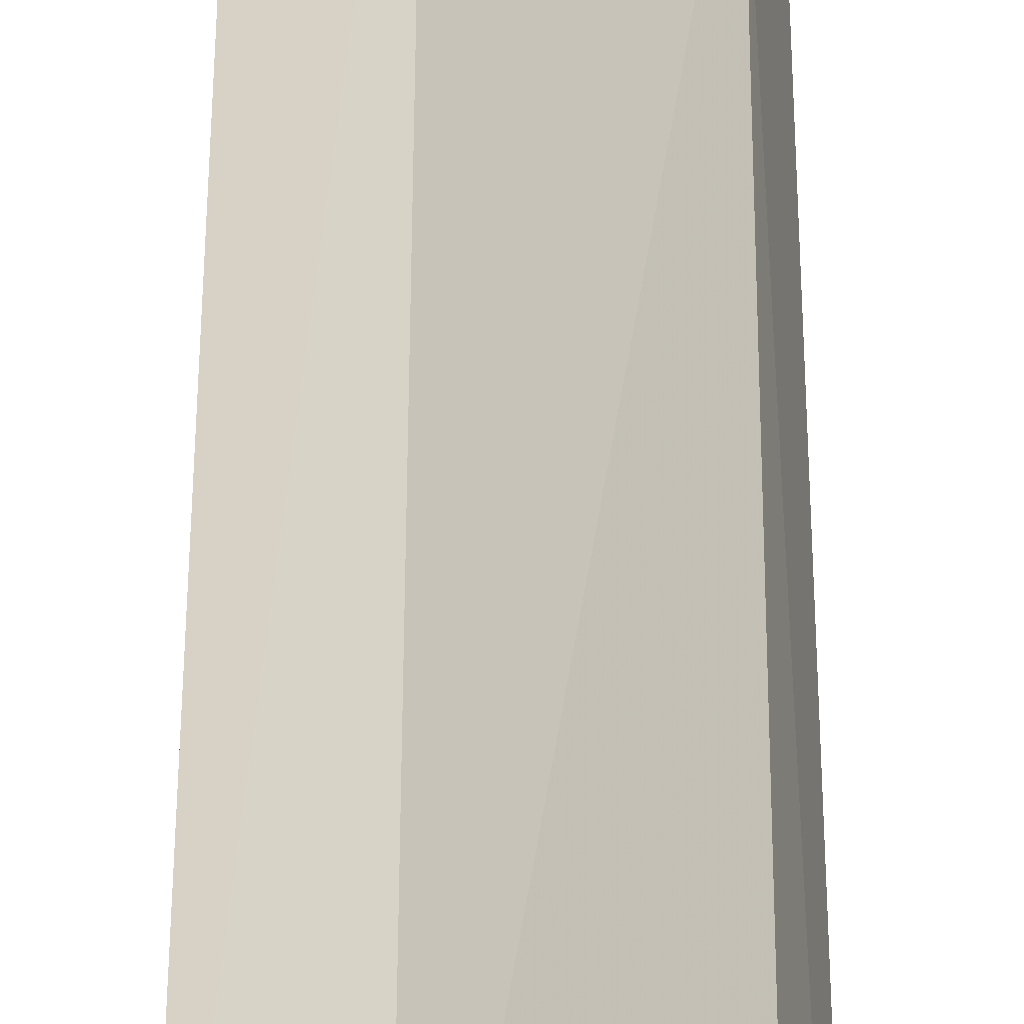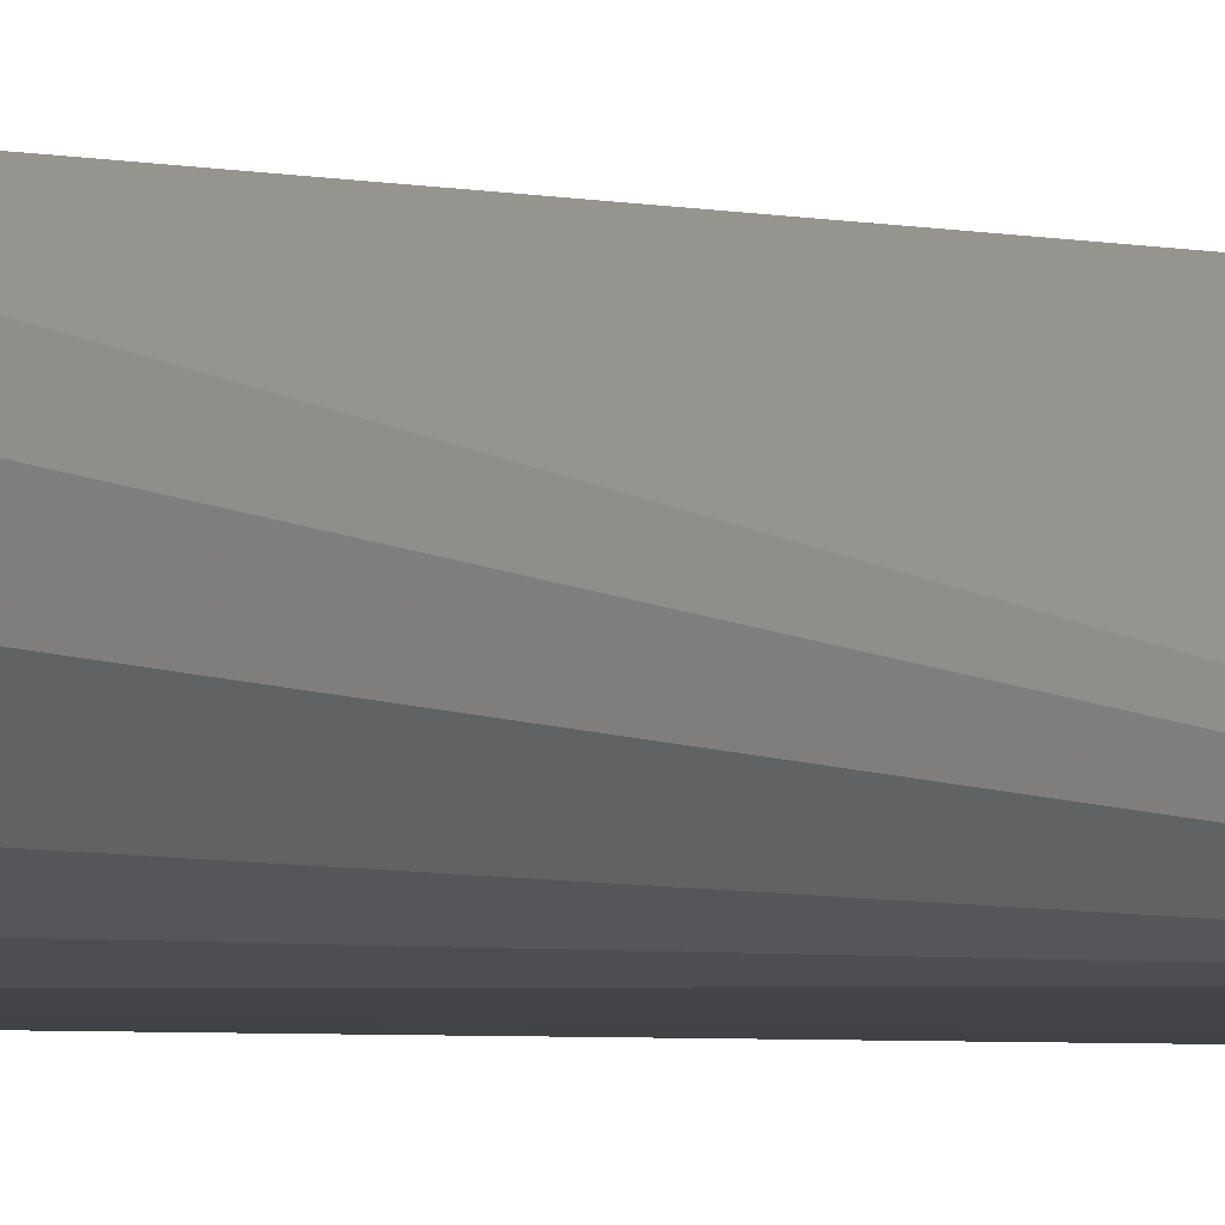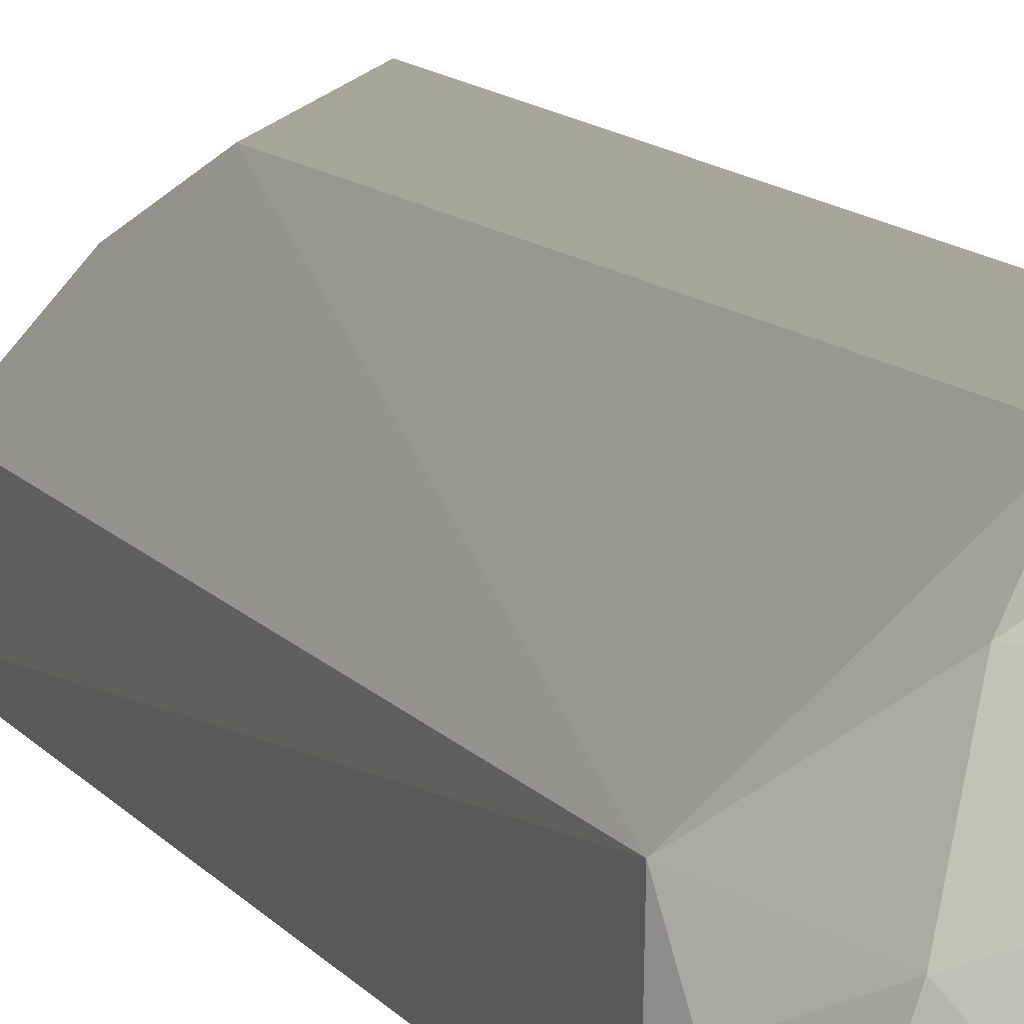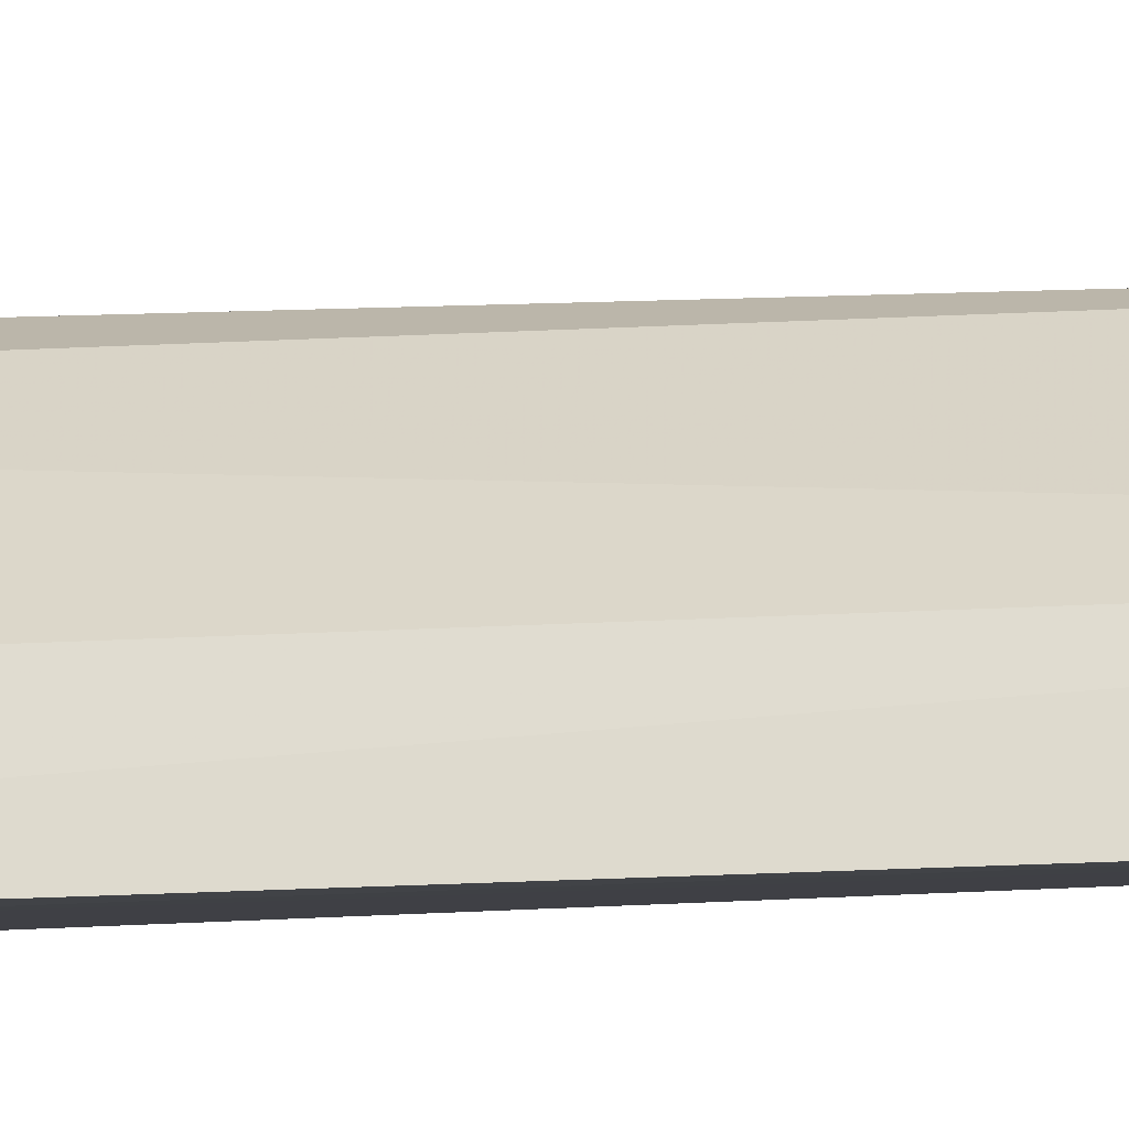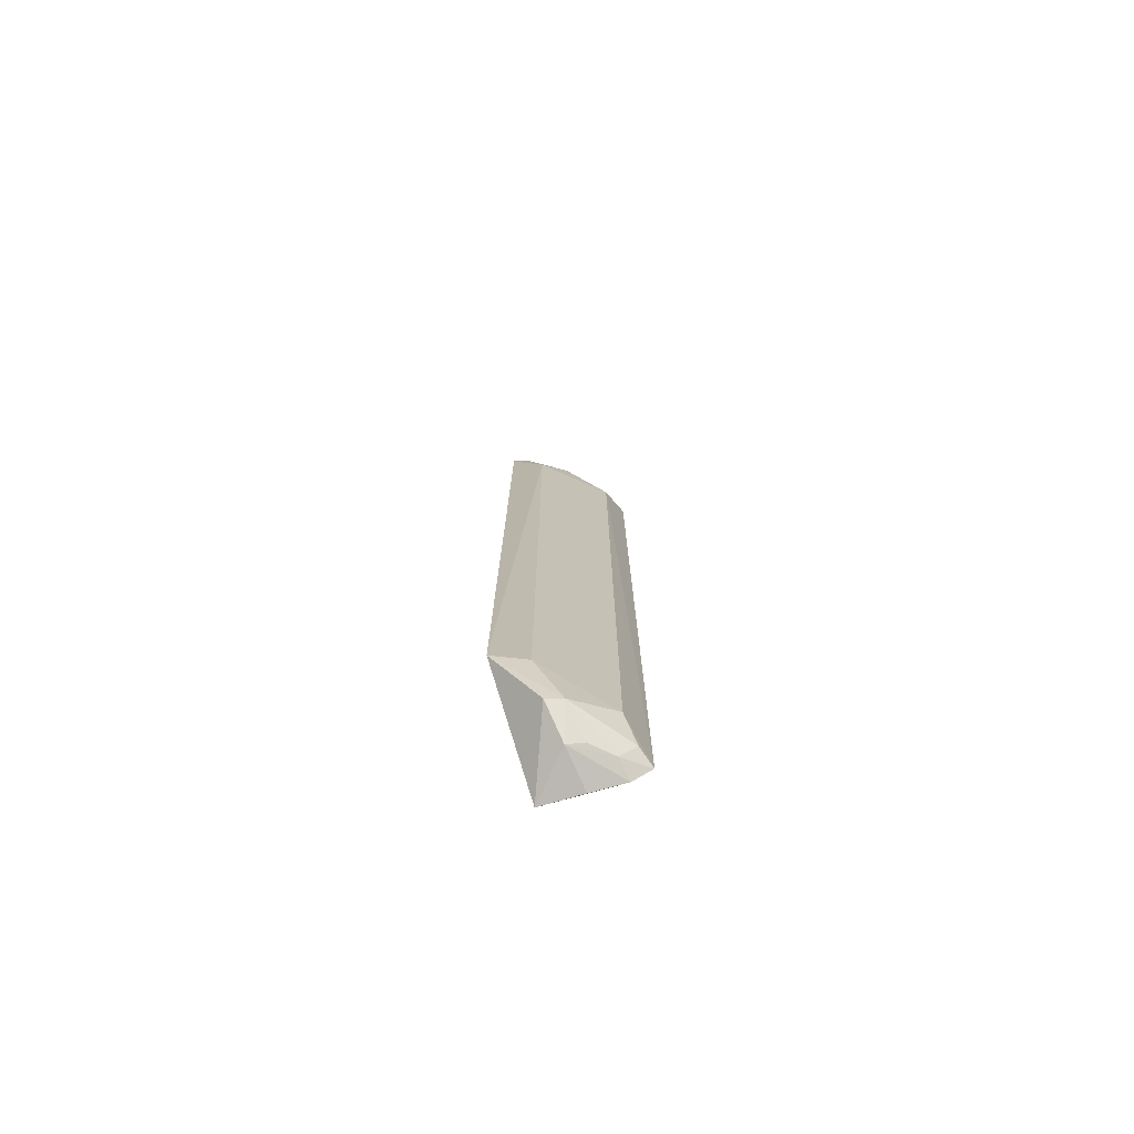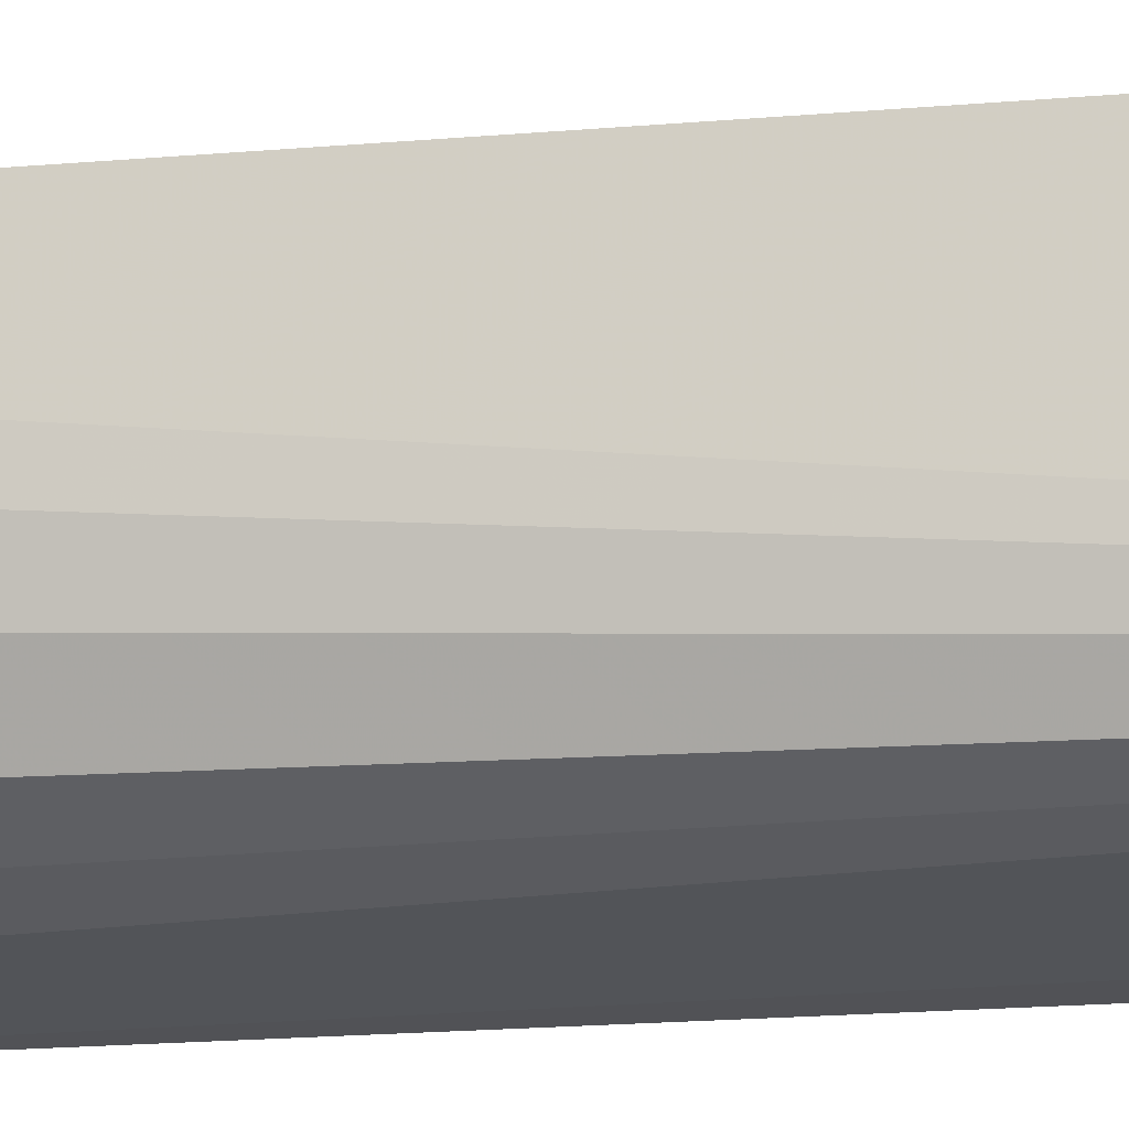
<metadata>
{"format":"obj","ext":"obj","renderer":"f3d","projection":"perspective","resolution":1024,"background":"white","views":[{"elev":27.0,"azim":-179.8,"up":"+Y"},{"elev":-2.1,"azim":30.4,"up":"+Y"},{"elev":4.5,"azim":-9.7,"up":"+Y"},{"elev":-11.9,"azim":-79.6,"up":"+Y"},{"elev":-75.1,"azim":-160.5,"up":"+Z"},{"elev":-16.3,"azim":99.6,"up":"+Y"}]}
</metadata>
<code>
v -0.08204 0.04927 0.1464
v -0.04945 0.04885 -0.4991
v -0.06224 0.05931 0.1584
v -0.04365 0.1098 0.09489
v -0.1048 0.06869 -0.4591
v -0.05026 0.08053 0.146
v -0.1122 0.04191 -0.4817
v -0.1062 0.06785 0.06553
v -0.04661 0.118 -0.4462
v -0.04495 0.09835 0.1241
v -0.07171 0.07201 0.1374
v -0.1 0.04337 0.1244
v -0.071 0.09674 -0.4813
v -0.06642 0.1053 0.06536
v -0.06571 0.08923 0.1186
v -0.09937 0.04302 -0.4924
v -0.1122 0.04193 0.09521
v -0.09187 0.0634 0.1189
v -0.08127 0.09222 -0.4788
v -0.05644 0.1056 0.09368
v -0.08082 0.08913 0.09276
v -0.07457 0.07433 -0.4947
v -0.1066 0.05441 0.09371
v -0.1082 0.05516 -0.4789
v -0.06774 0.1072 -0.4442
v -0.07703 0.04685 -0.498
v -0.09737 0.0572 -0.4893
v -0.08498 0.07028 -0.491
f 1 2 3
f 6 3 2
f 8 5 7
f 9 4 2
f 10 6 2
f 10 2 4
f 11 1 3
f 11 3 6
f 12 2 1
f 13 9 2
f 14 4 9
f 15 11 6
f 15 6 10
f 16 2 12
f 17 8 7
f 17 16 12
f 17 7 16
f 18 11 15
f 18 12 1
f 18 1 11
f 19 9 13
f 20 15 10
f 20 10 4
f 20 4 14
f 21 14 8
f 21 18 15
f 21 8 18
f 21 20 14
f 21 15 20
f 22 13 2
f 22 19 13
f 23 17 12
f 23 12 18
f 23 18 8
f 23 8 17
f 24 7 5
f 24 5 19
f 25 14 9
f 25 9 19
f 25 8 14
f 25 19 5
f 25 5 8
f 26 22 2
f 26 2 16
f 26 16 22
f 27 16 7
f 27 7 24
f 27 22 16
f 27 24 19
f 28 27 19
f 28 19 22
f 28 22 27

</code>
